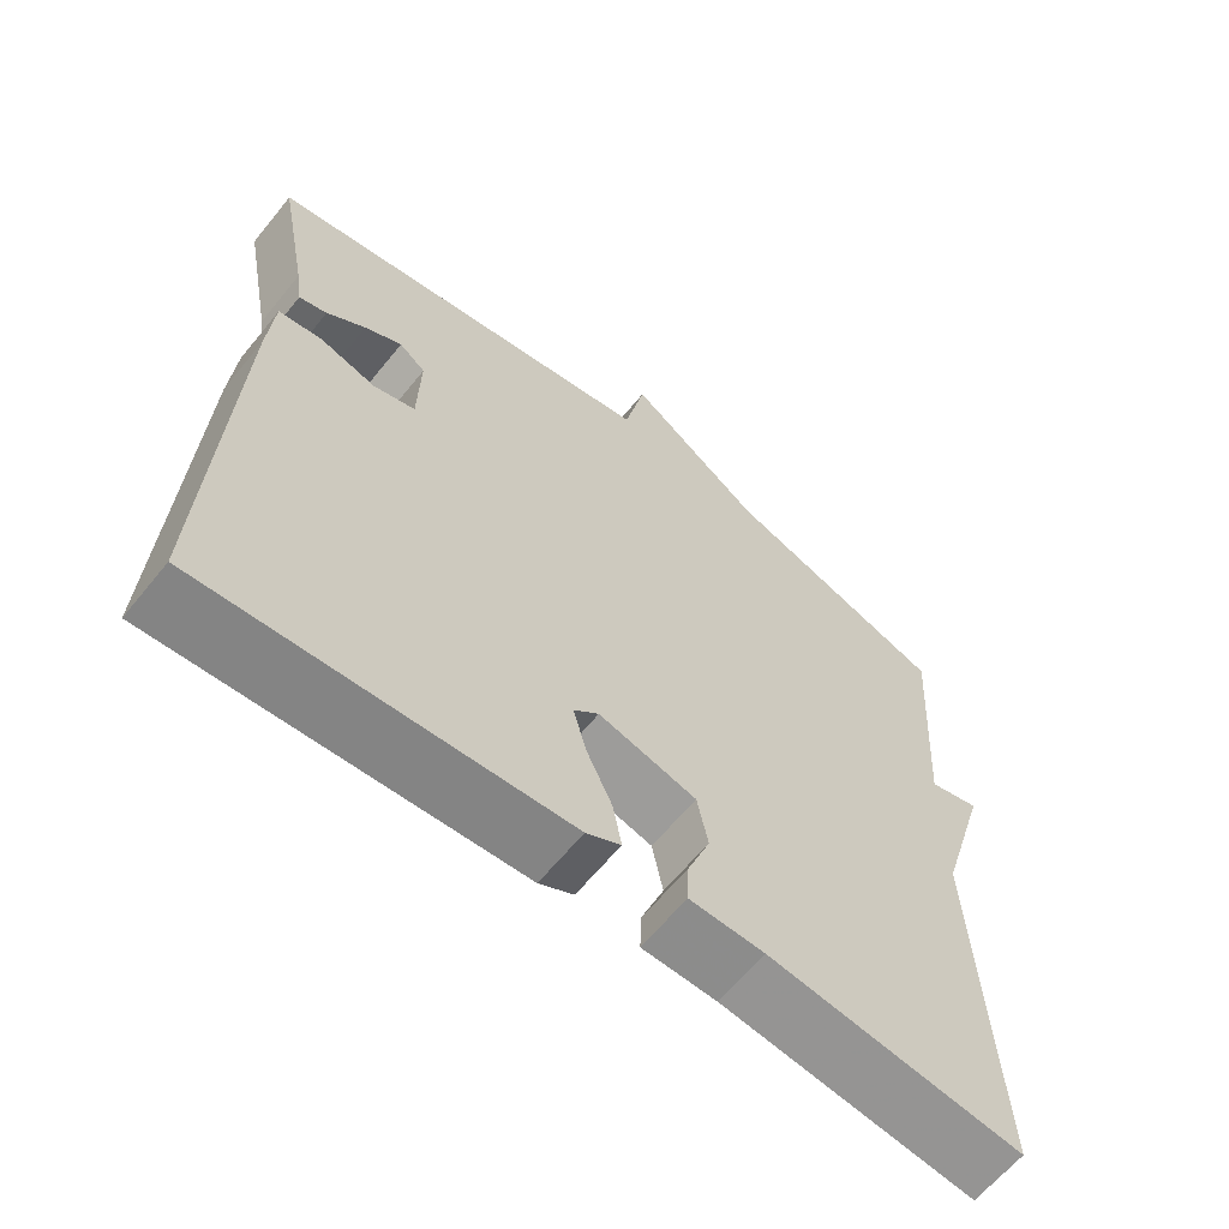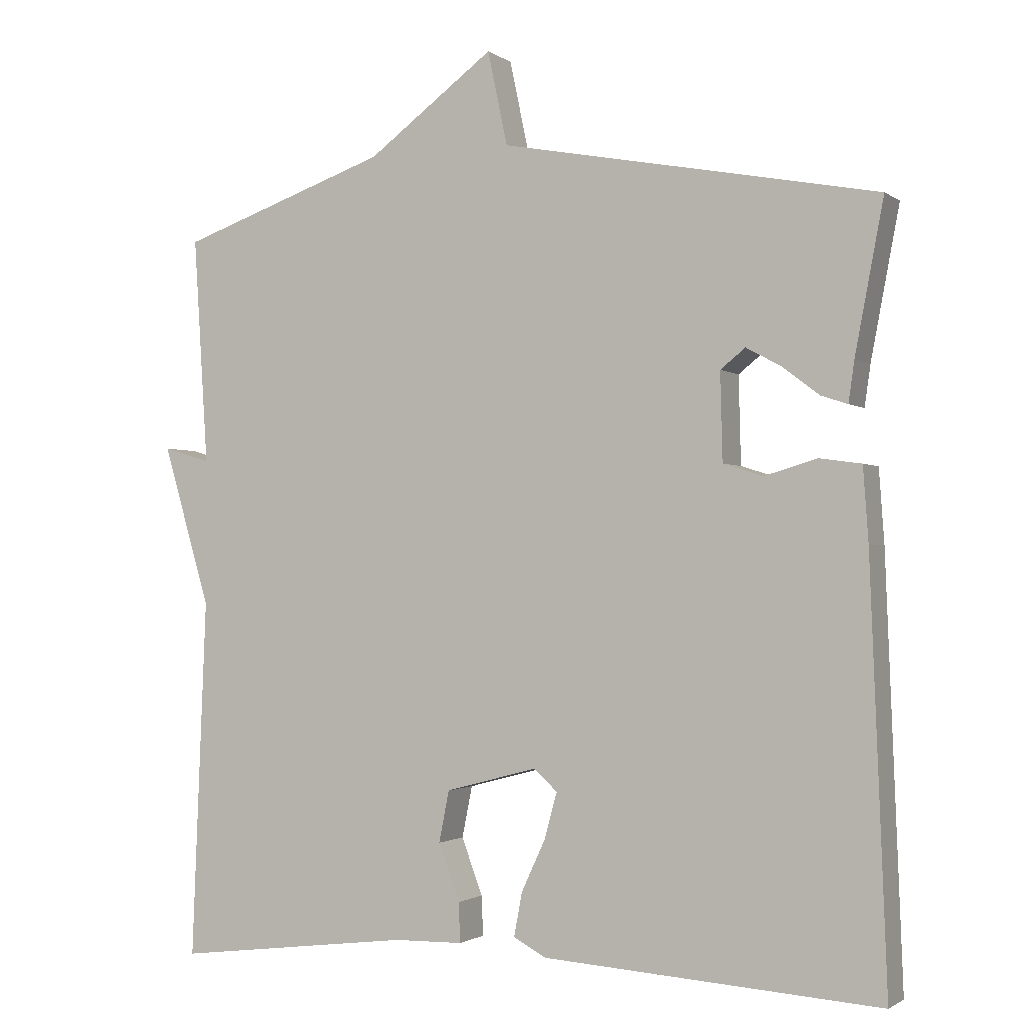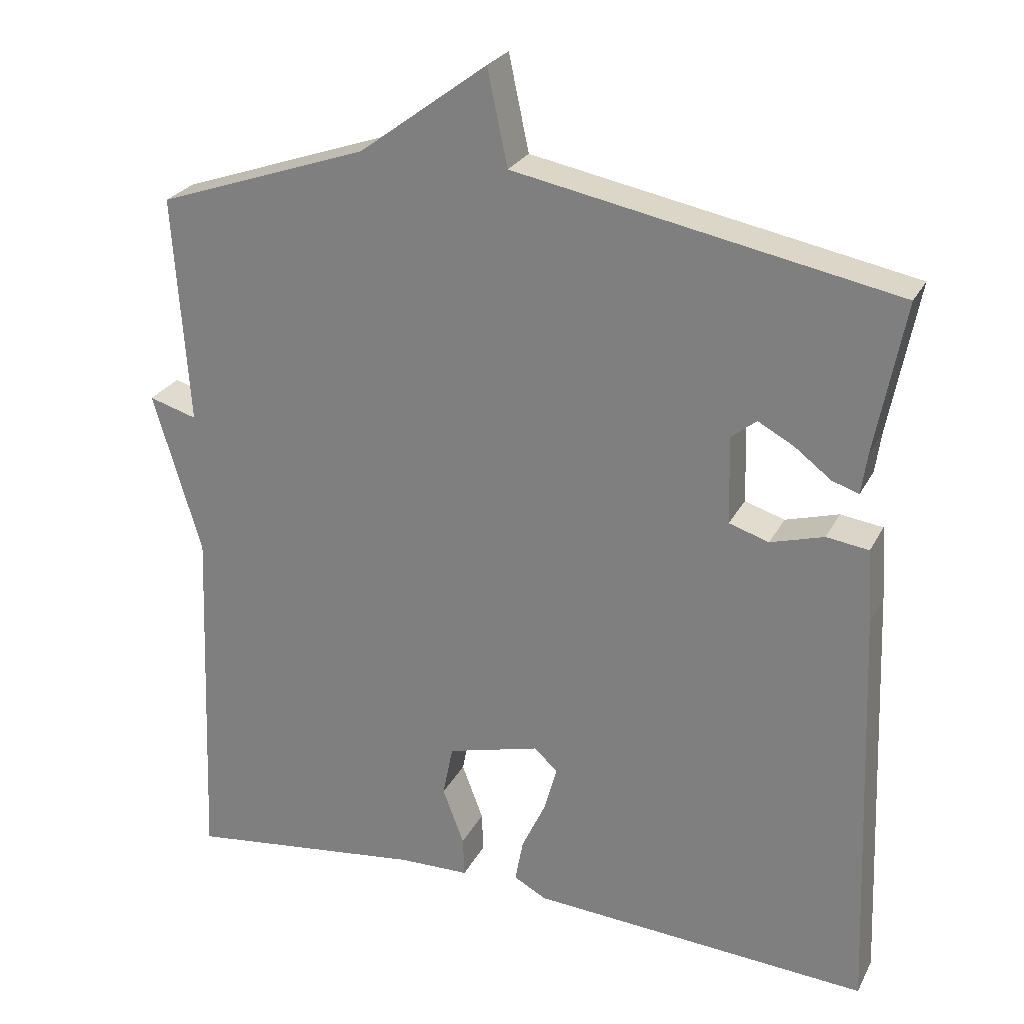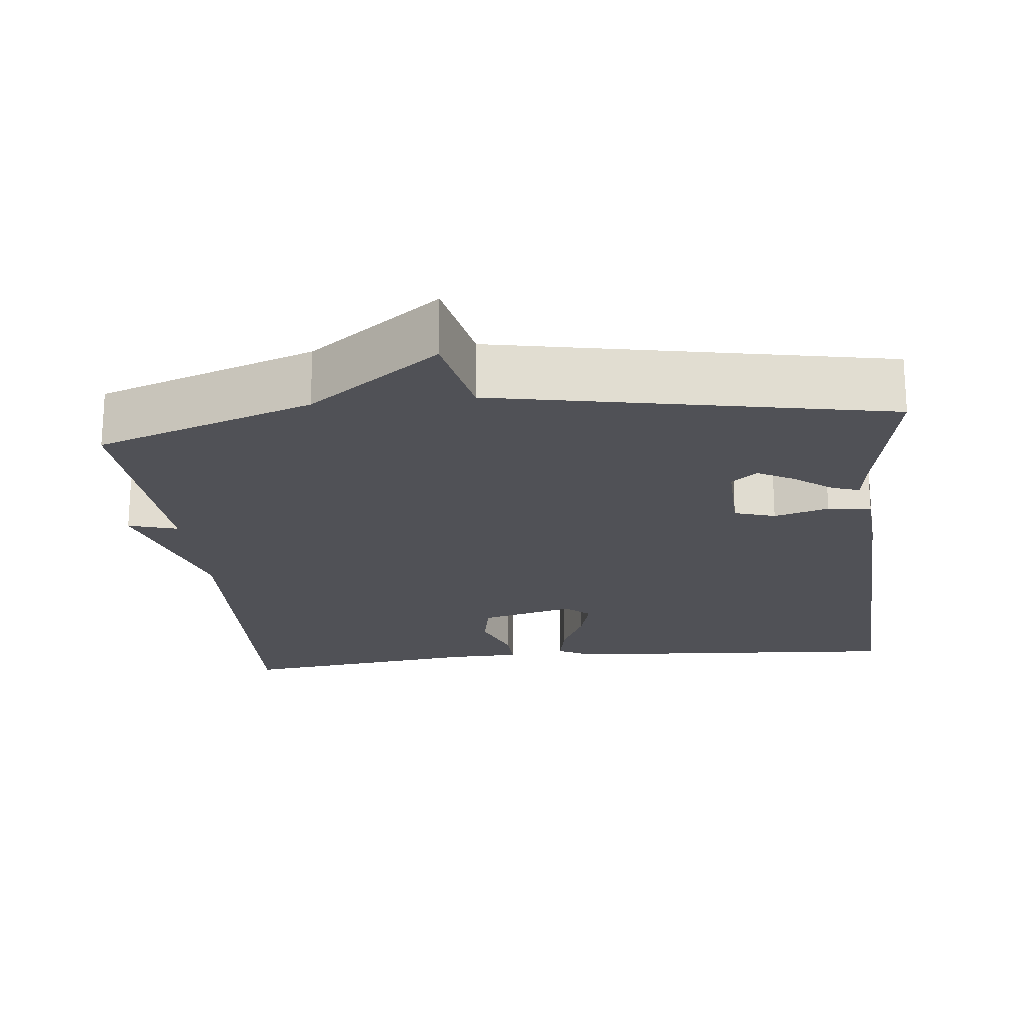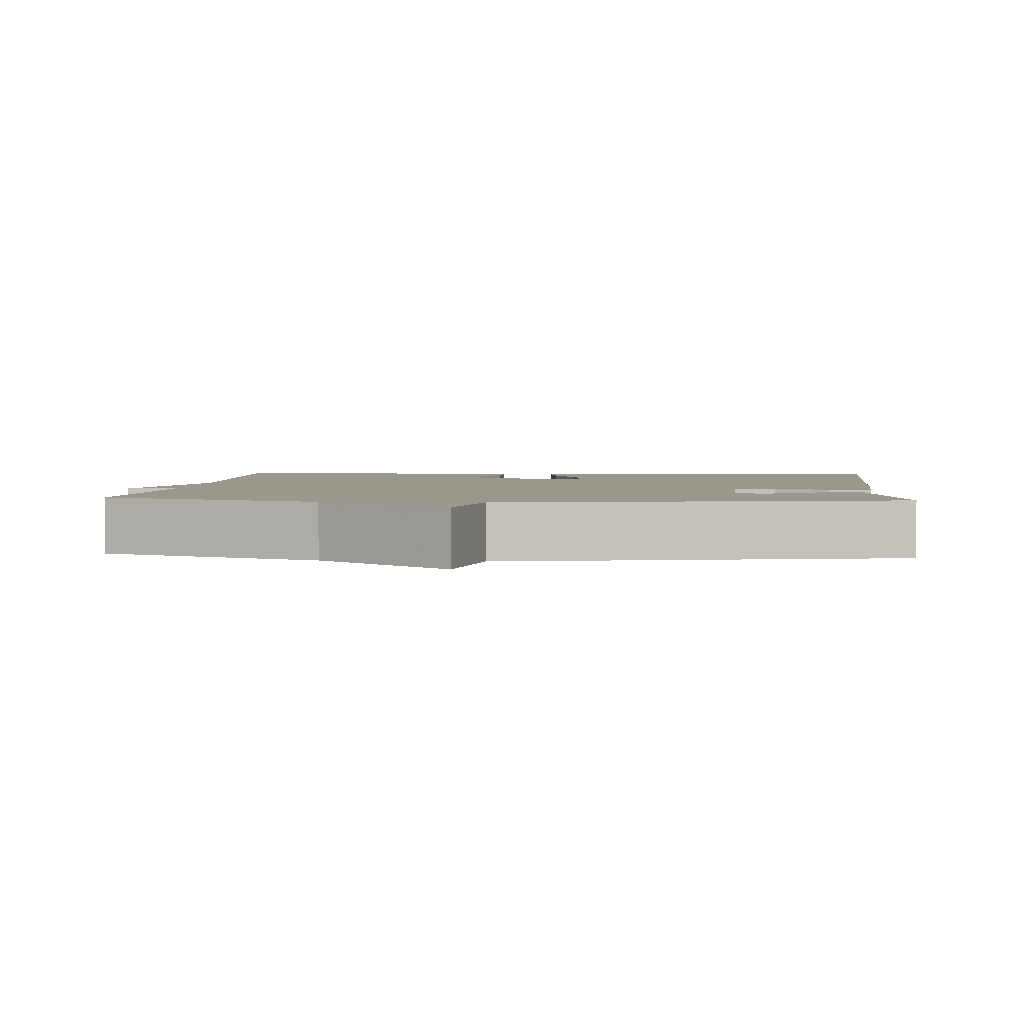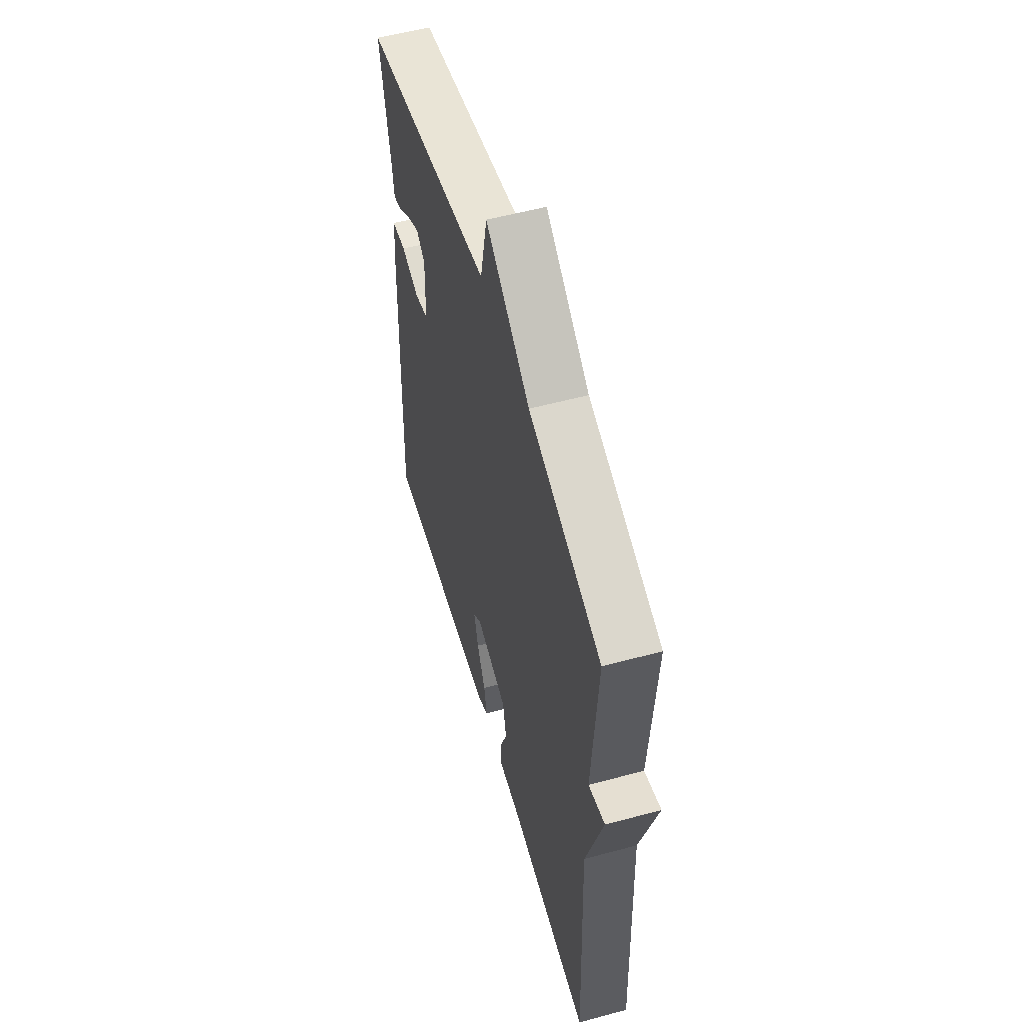
<metadata>
{"format":"obj","ext":"obj","renderer":"f3d","projection":"perspective","resolution":1024,"background":"white","views":[{"elev":-63.5,"azim":140.9,"up":"+Z"},{"elev":-1.7,"azim":25.0,"up":"+Z"},{"elev":25.8,"azim":22.1,"up":"+Z"},{"elev":-20.5,"azim":6.1,"up":"+Y"},{"elev":2.8,"azim":4.7,"up":"+Y"},{"elev":55.5,"azim":-105.9,"up":"+Z"}]}
</metadata>
<code>
v 0.5 0.07 -0.5
v 0.041 0.07 -0.469
v -0.003 0.07 -0.445
v 0.008 0.07 -0.386
v 0.041 0.07 -0.315
v 0.058 0.07 -0.253
v 0.026 0.07 -0.224
v -0.099 0.07 -0.257
v -0.113 0.07 -0.327
v -0.084 0.07 -0.404
v -0.082 0.07 -0.458
v -0.177 0.07 -0.46
v -0.5 0.07 -0.5
v -0.48 0.07 -0.01
v -0.545 0.07 0.209
v -0.48 0.07 0.19
v -0.5 0.07 0.5
v -0.214 0.07 0.599
v -0.041 0.07 0.727
v -0.014 0.07 0.599
v 0.5 0.07 0.5
v 0.461 0.07 0.296
v 0.453 0.07 0.24
v 0.417 0.07 0.252
v 0.367 0.07 0.29
v 0.319 0.07 0.316
v 0.285 0.07 0.289
v 0.288 0.07 0.17
v 0.342 0.07 0.153
v 0.414 0.07 0.174
v 0.471 0.07 0.166
v 0.478 0.07 0.066
v 0.5 0 -0.5
v 0.041 0 -0.469
v -0.003 0 -0.445
v 0.008 0 -0.386
v 0.041 0 -0.315
v 0.058 0 -0.253
v 0.026 0 -0.224
v -0.099 0 -0.257
v -0.113 0 -0.327
v -0.084 0 -0.404
v -0.082 0 -0.458
v -0.177 0 -0.46
v -0.5 0 -0.5
v -0.48 0 -0.01
v -0.545 0 0.209
v -0.48 0 0.19
v -0.5 0 0.5
v -0.214 0 0.599
v -0.041 0 0.727
v -0.014 0 0.599
v 0.5 0 0.5
v 0.461 0 0.296
v 0.453 0 0.24
v 0.417 0 0.252
v 0.367 0 0.29
v 0.319 0 0.316
v 0.285 0 0.289
v 0.288 0 0.17
v 0.342 0 0.153
v 0.414 0 0.174
v 0.471 0 0.166
v 0.478 0 0.066
f 3 4 5
f 2 3 5
f 1 2 5
f 32 1 5
f 31 32 5
f 30 31 5
f 29 30 5
f 28 29 5 6
f 27 28 6 7
f 22 23 24 25
f 22 25 26
f 21 22 26
f 20 21 26
f 18 19 20
f 20 26 27
f 18 20 27
f 17 18 27
f 16 17 27
f 14 15 16
f 12 13 14
f 12 14 16
f 11 12 16
f 10 11 16
f 9 10 16
f 8 9 16
f 7 8 16 27
f 37 36 35
f 37 35 34
f 37 34 33
f 37 33 64
f 37 64 63
f 37 63 62
f 37 62 61
f 38 37 61 60
f 39 38 60 59
f 57 56 55 54
f 58 57 54
f 58 54 53
f 58 53 52
f 52 51 50
f 59 58 52
f 59 52 50
f 59 50 49
f 59 49 48
f 48 47 46
f 46 45 44
f 48 46 44
f 48 44 43
f 48 43 42
f 48 42 41
f 48 41 40
f 59 48 40 39
f 1 33 34 2
f 2 34 35 3
f 3 35 36 4
f 4 36 37 5
f 5 37 38 6
f 6 38 39 7
f 7 39 40 8
f 8 40 41 9
f 9 41 42 10
f 10 42 43 11
f 11 43 44 12
f 12 44 45 13
f 13 45 46 14
f 14 46 47 15
f 15 47 48 16
f 16 48 49 17
f 17 49 50 18
f 18 50 51 19
f 19 51 52 20
f 20 52 53 21
f 21 53 54 22
f 22 54 55 23
f 23 55 56 24
f 24 56 57 25
f 25 57 58 26
f 26 58 59 27
f 27 59 60 28
f 28 60 61 29
f 29 61 62 30
f 30 62 63 31
f 31 63 64 32
f 32 64 33 1

</code>
